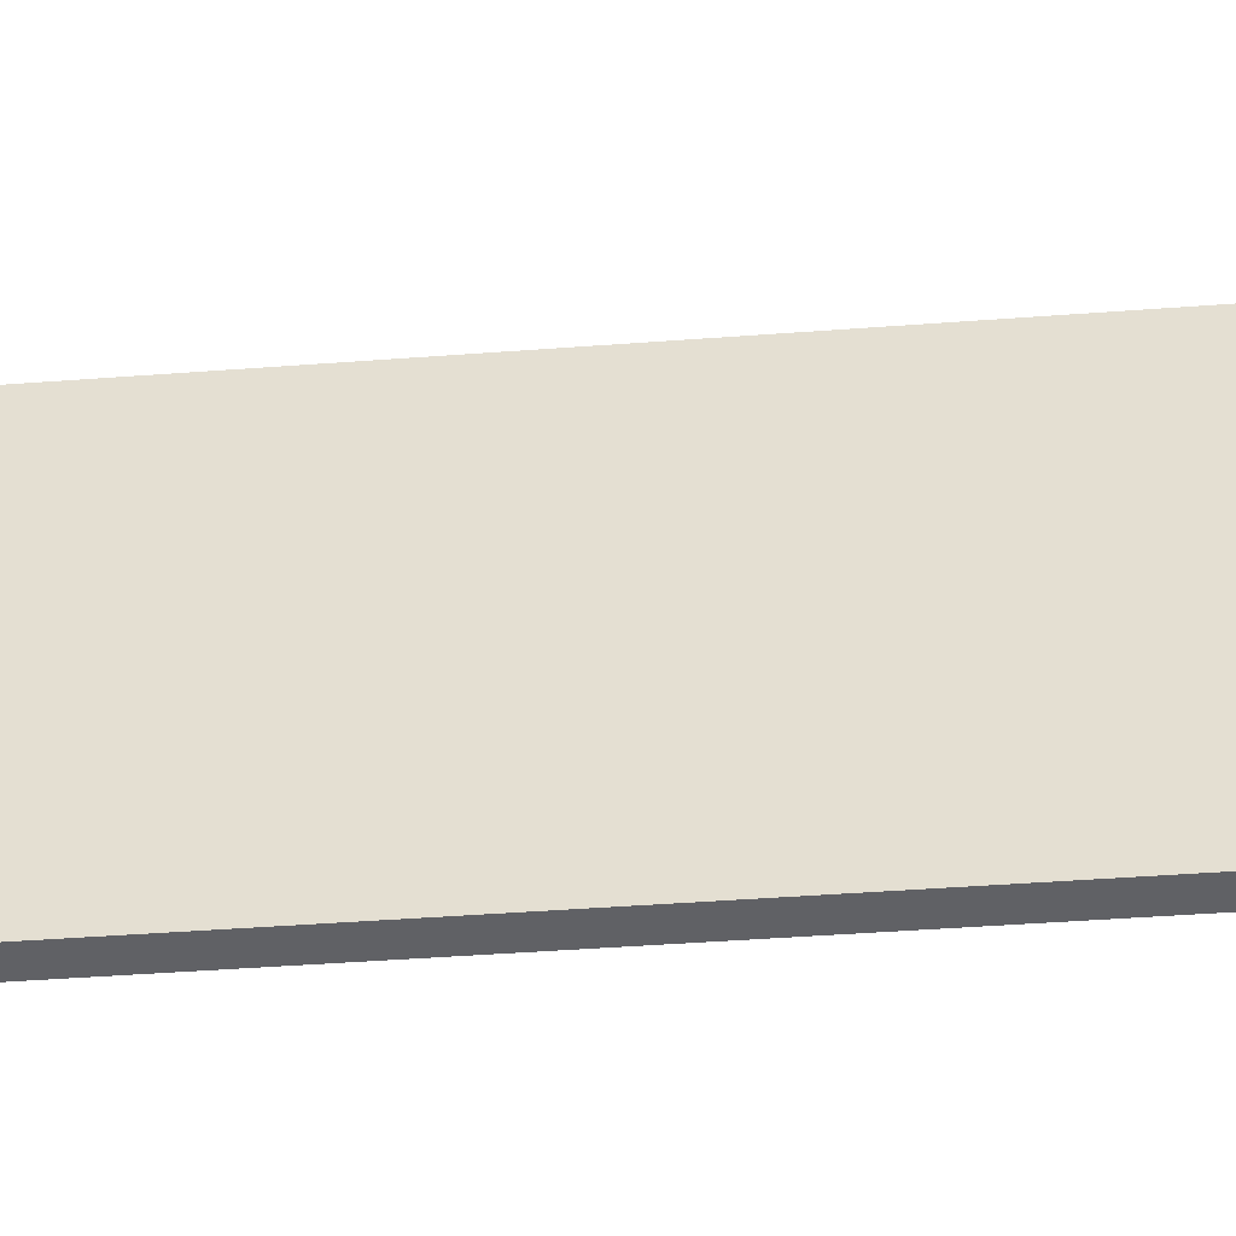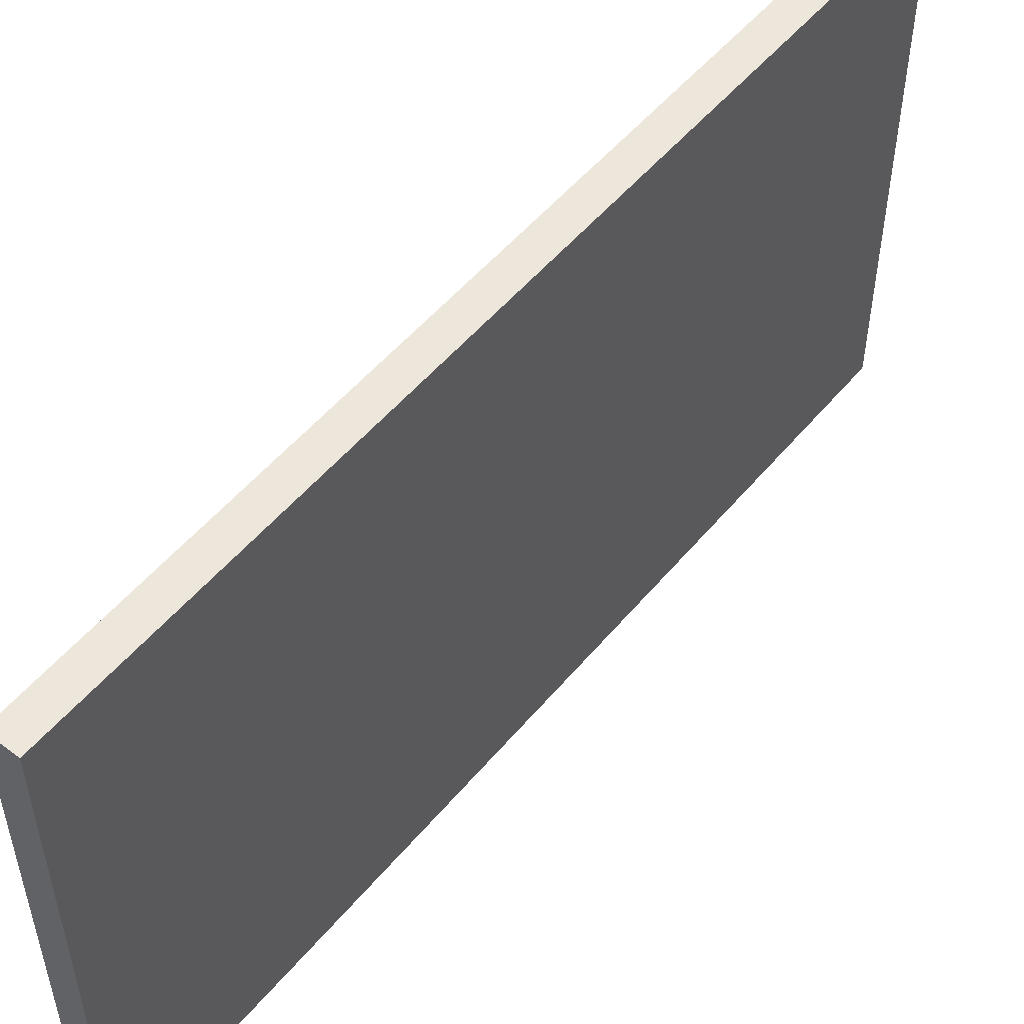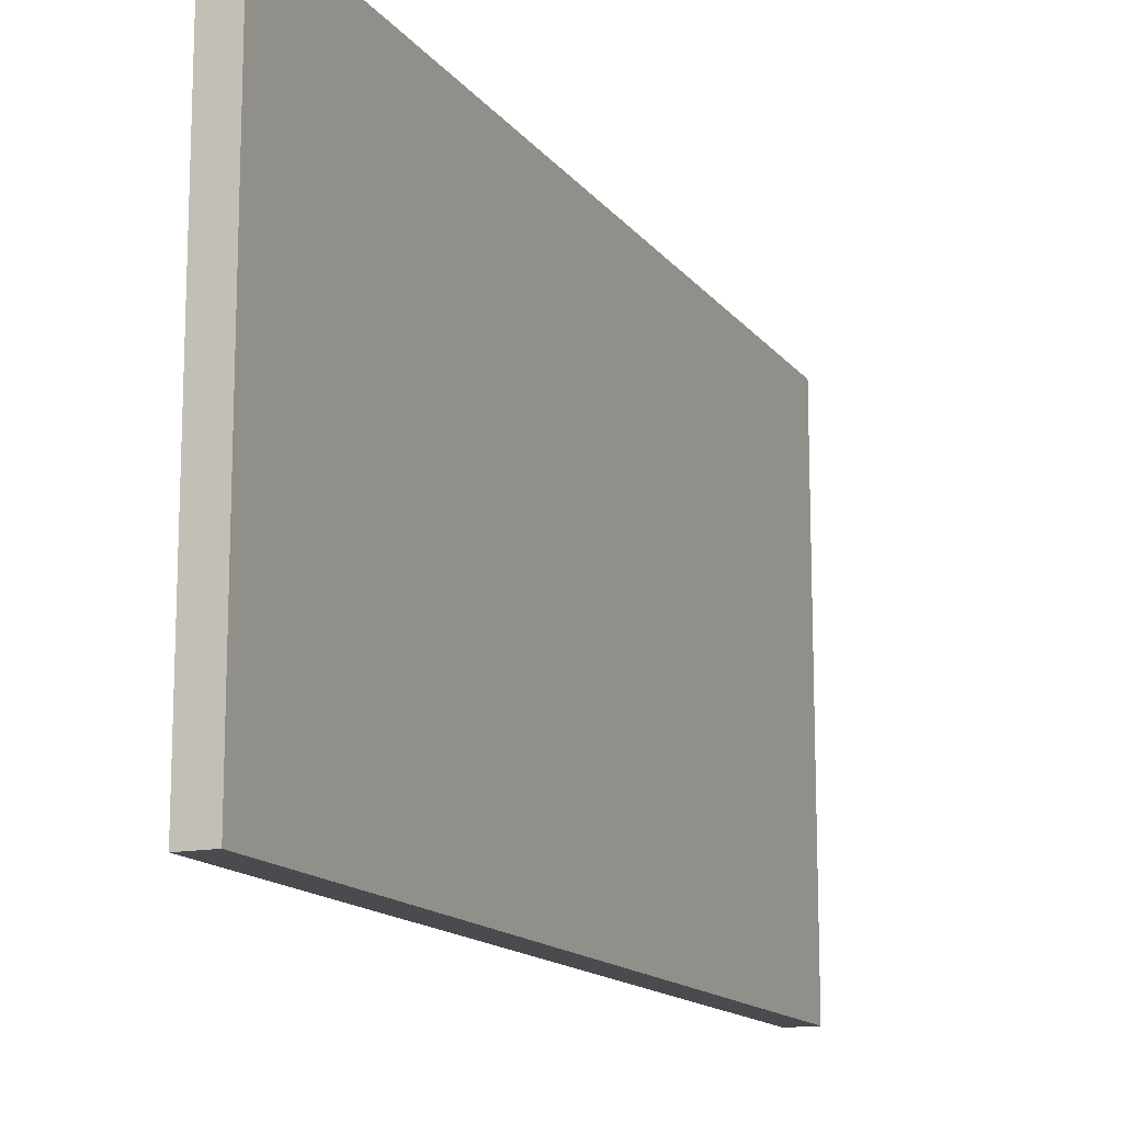
<metadata>
{"format":"obj","ext":"obj","renderer":"f3d","projection":"perspective","resolution":1024,"background":"white","views":[{"elev":-50.1,"azim":94.6,"up":"+Z"},{"elev":52.7,"azim":-141.3,"up":"+Z"},{"elev":-14.3,"azim":-156.7,"up":"+Z"}]}
</metadata>
<code>
o Cube.014_Cube.053
v 53.84 -20.79 -44.64
v 53.84 30.58 -44.64
v 55.53 -20.79 -44.64
v 55.53 30.58 -44.64
v 53.84 -20.79 -16.06
v 53.84 30.58 -16.06
v 55.53 -20.79 -16.06
v 55.53 30.58 -16.06
v 53.84 4.894 -44.64
v 55.53 4.894 -44.64
v 55.53 4.894 -16.06
v 53.84 4.894 -16.06
v 55.53 -20.79 -30.35
v 55.53 30.58 -30.35
v 53.84 -20.79 -30.35
v 53.84 30.58 -30.35
v 53.84 4.894 -30.35
v 55.53 4.894 -30.35
v 55.53 -7.949 -44.64
v 55.53 -7.949 -16.06
v 53.84 -7.949 -16.06
v 53.84 -7.949 -44.64
v 55.53 -7.949 -30.35
v 53.84 -7.949 -30.35
v 53.84 3.381 -44.64
v 55.53 3.381 -44.64
v 55.53 3.381 -16.06
v 53.84 3.381 -16.06
v 55.53 3.381 -30.35
v 53.84 3.381 -30.35
v 55.53 -6.595 -44.64
v 55.53 -6.595 -16.06
v 53.84 -6.595 -16.06
v 55.53 -6.595 -30.35
v 53.84 -6.595 -30.35
v 53.84 -6.595 -44.64
v 55.53 -20.79 -37.49
v 53.84 30.58 -37.49
v 53.84 4.894 -37.49
v 55.53 30.58 -37.49
v 53.84 -20.79 -37.49
v 55.53 4.894 -37.49
v 55.53 -7.949 -37.49
v 53.84 -7.949 -37.49
v 55.53 3.381 -37.49
v 53.84 3.381 -37.49
v 53.84 -6.595 -37.49
v 55.53 -6.595 -37.49
v 55.53 -20.79 -41.06
v 53.84 30.58 -41.06
v 53.84 4.894 -41.06
v 53.84 -7.949 -41.06
v 53.84 3.381 -41.06
v 53.84 -6.595 -41.06
v 55.53 30.58 -41.06
v 53.84 -20.79 -41.06
v 55.53 4.894 -41.06
v 55.53 -7.949 -41.06
v 55.53 3.381 -41.06
v 55.53 -6.595 -41.06
v 55.53 -20.79 -42.85
v 53.84 30.58 -42.85
v 53.84 4.894 -42.85
v 53.84 -7.949 -42.85
v 53.84 3.381 -42.85
v 53.84 -6.595 -42.85
v 55.53 30.58 -42.85
v 53.84 -20.79 -42.85
v 55.53 4.894 -42.85
v 55.53 -7.949 -42.85
v 55.53 3.381 -42.85
v 55.53 -6.595 -42.85
v 55.53 30.58 -39.28
v 53.84 -20.79 -39.28
v 55.53 4.894 -39.28
v 55.53 -7.949 -39.28
v 55.53 3.381 -39.28
v 55.53 -6.595 -39.28
v 55.53 -20.79 -39.28
v 53.84 30.58 -39.28
v 53.84 4.894 -39.28
v 53.84 -7.949 -39.28
v 53.84 3.381 -39.28
v 53.84 -6.595 -39.28
v 55.53 30.58 -33.92
v 53.84 -20.79 -33.92
v 55.53 4.894 -33.92
v 55.53 -7.949 -33.92
v 55.53 3.381 -33.92
v 55.53 -6.595 -33.92
v 55.53 -20.79 -33.92
v 53.84 30.58 -33.92
v 53.84 4.894 -33.92
v 53.84 -7.949 -33.92
v 53.84 3.381 -33.92
v 53.84 -6.595 -33.92
v 55.53 -20.79 -35.71
v 53.84 30.58 -35.71
v 53.84 4.894 -35.71
v 53.84 -7.949 -35.71
v 53.84 3.381 -35.71
v 53.84 -6.595 -35.71
v 55.53 30.58 -35.71
v 53.84 -20.79 -35.71
v 55.53 4.894 -35.71
v 55.53 -7.949 -35.71
v 55.53 3.381 -35.71
v 55.53 -6.595 -35.71
v 55.53 30.58 -32.14
v 53.84 -20.79 -32.14
v 55.53 4.894 -32.14
v 55.53 -7.949 -32.14
v 55.53 3.381 -32.14
v 55.53 -6.595 -32.14
v 55.53 -20.79 -32.14
v 53.84 30.58 -32.14
v 53.84 4.894 -32.14
v 53.84 -7.949 -32.14
v 53.84 3.381 -32.14
v 53.84 -6.595 -32.14
v 55.53 30.58 -23.21
v 53.84 -20.79 -23.21
v 55.53 4.894 -23.21
v 55.53 -20.79 -23.21
v 53.84 30.58 -23.21
v 53.84 4.894 -23.21
v 53.84 -7.949 -23.21
v 55.53 -7.949 -23.21
v 53.84 3.381 -23.21
v 55.53 3.381 -23.21
v 55.53 -6.595 -23.21
v 53.84 -6.595 -23.21
v 55.53 -20.79 -26.78
v 53.84 30.58 -26.78
v 53.84 4.894 -26.78
v 53.84 -7.949 -26.78
v 53.84 3.381 -26.78
v 53.84 -6.595 -26.78
v 55.53 30.58 -26.78
v 53.84 -20.79 -26.78
v 55.53 4.894 -26.78
v 55.53 -7.949 -26.78
v 55.53 3.381 -26.78
v 55.53 -6.595 -26.78
v 55.53 30.58 -19.64
v 53.84 -20.79 -19.64
v 55.53 4.894 -19.64
v 55.53 -7.949 -19.64
v 55.53 3.381 -19.64
v 55.53 -6.595 -19.64
v 55.53 -20.79 -19.64
v 53.84 30.58 -19.64
v 53.84 4.894 -19.64
v 53.84 -7.949 -19.64
v 53.84 3.381 -19.64
v 53.84 -6.595 -19.64
v 55.53 30.58 -17.85
v 53.84 -20.79 -17.85
v 55.53 4.894 -17.85
v 55.53 -7.949 -17.85
v 55.53 3.381 -17.85
v 55.53 -6.595 -17.85
v 55.53 -20.79 -17.85
v 53.84 30.58 -17.85
v 53.84 4.894 -17.85
v 53.84 -7.949 -17.85
v 53.84 3.381 -17.85
v 53.84 -6.595 -17.85
v 55.53 -20.79 -21.42
v 53.84 30.58 -21.42
v 53.84 4.894 -21.42
v 53.84 -7.949 -21.42
v 53.84 3.381 -21.42
v 53.84 -6.595 -21.42
v 55.53 30.58 -21.42
v 53.84 -20.79 -21.42
v 55.53 4.894 -21.42
v 55.53 -7.949 -21.42
v 55.53 3.381 -21.42
v 55.53 -6.595 -21.42
v 55.53 30.58 -24.99
v 53.84 -20.79 -24.99
v 55.53 4.894 -24.99
v 55.53 -7.949 -24.99
v 55.53 3.381 -24.99
v 55.53 -6.595 -24.99
v 55.53 -20.79 -24.99
v 53.84 30.58 -24.99
v 53.84 4.894 -24.99
v 53.84 -7.949 -24.99
v 53.84 3.381 -24.99
v 53.84 -6.595 -24.99
v 55.53 -20.79 -28.56
v 53.84 30.58 -28.56
v 53.84 4.894 -28.56
v 53.84 -7.949 -28.56
v 53.84 3.381 -28.56
v 53.84 -6.595 -28.56
v 55.53 30.58 -28.56
v 53.84 -20.79 -28.56
v 55.53 4.894 -28.56
v 55.53 -7.949 -28.56
v 55.53 3.381 -28.56
v 55.53 -6.595 -28.56
v 53.84 -1.607 -44.64
v 55.53 -1.607 -44.64
v 55.53 -1.607 -16.06
v 53.84 -1.607 -16.06
v 55.53 -1.607 -30.35
v 53.84 -1.607 -30.35
v 53.84 -1.607 -37.49
v 55.53 -1.607 -37.49
v 55.53 -1.607 -41.06
v 53.84 -1.607 -41.06
v 55.53 -1.607 -42.85
v 53.84 -1.607 -42.85
v 53.84 -1.607 -39.28
v 55.53 -1.607 -39.28
v 53.84 -1.607 -33.92
v 55.53 -1.607 -33.92
v 55.53 -1.607 -35.71
v 53.84 -1.607 -35.71
v 53.84 -1.607 -32.14
v 55.53 -1.607 -32.14
v 55.53 -1.607 -23.21
v 53.84 -1.607 -23.21
v 55.53 -1.607 -26.78
v 53.84 -1.607 -26.78
v 53.84 -1.607 -19.64
v 55.53 -1.607 -19.64
v 53.84 -1.607 -17.85
v 55.53 -1.607 -17.85
v 55.53 -1.607 -21.42
v 53.84 -1.607 -21.42
v 53.84 -1.607 -24.99
v 55.53 -1.607 -24.99
v 55.53 -1.607 -28.56
v 53.84 -1.607 -28.56
v 53.84 24.92 -44.64
v 55.53 24.92 -44.64
v 55.53 24.92 -16.06
v 53.84 24.92 -16.06
v 53.84 24.92 -30.35
v 55.53 24.92 -30.35
v 55.53 24.92 -37.49
v 53.84 24.92 -37.49
v 55.53 24.92 -41.06
v 53.84 24.92 -41.06
v 55.53 24.92 -42.85
v 53.84 24.92 -42.85
v 53.84 24.92 -39.28
v 55.53 24.92 -39.28
v 53.84 24.92 -33.92
v 55.53 24.92 -33.92
v 55.53 24.92 -35.71
v 53.84 24.92 -35.71
v 53.84 24.92 -32.14
v 55.53 24.92 -32.14
v 53.84 24.92 -23.21
v 55.53 24.92 -23.21
v 55.53 24.92 -26.78
v 53.84 24.92 -26.78
v 53.84 24.92 -19.64
v 55.53 24.92 -19.64
v 53.84 24.92 -17.85
v 55.53 24.92 -17.85
v 55.53 24.92 -21.42
v 53.84 24.92 -21.42
v 53.84 24.92 -24.99
v 55.53 24.92 -24.99
v 55.53 24.92 -28.56
v 53.84 24.92 -28.56
v 53.84 25.89 -44.64
v 55.53 25.89 -44.64
v 55.53 25.89 -16.06
v 53.84 25.89 -16.06
v 53.84 25.89 -30.35
v 55.53 25.89 -30.35
v 55.53 25.89 -37.49
v 53.84 25.89 -37.49
v 55.53 25.89 -41.06
v 53.84 25.89 -41.06
v 55.53 25.89 -42.85
v 53.84 25.89 -42.85
v 53.84 25.89 -39.28
v 55.53 25.89 -39.28
v 53.84 25.89 -33.92
v 55.53 25.89 -33.92
v 55.53 25.89 -35.71
v 53.84 25.89 -35.71
v 53.84 25.89 -32.14
v 55.53 25.89 -32.14
v 53.84 25.89 -23.21
v 55.53 25.89 -23.21
v 55.53 25.89 -26.78
v 53.84 25.89 -26.78
v 53.84 25.89 -19.64
v 55.53 25.89 -19.64
v 53.84 25.89 -17.85
v 55.53 25.89 -17.85
v 55.53 25.89 -21.42
v 53.84 25.89 -21.42
v 53.84 25.89 -24.99
v 55.53 25.89 -24.99
v 55.53 25.89 -28.56
v 53.84 25.89 -28.56
f 2 274 273
f 157 275 300
f 8 276 275
f 62 273 284
f 4 62 67
f 14 194 199
f 13 110 115
f 194 277 306
f 109 278 292
f 196 15 200
f 112 13 115
f 22 3 1
f 64 1 68
f 100 41 104
f 76 37 79
f 73 279 286
f 37 74 79
f 40 98 103
f 98 280 290
f 49 68 61
f 67 281 283
f 70 49 61
f 82 56 74
f 55 80 73
f 80 282 285
f 19 61 3
f 4 283 274
f 61 1 3
f 52 68 56
f 67 50 55
f 50 284 282
f 38 285 280
f 73 38 40
f 44 74 41
f 79 56 49
f 55 286 281
f 58 79 49
f 116 287 291
f 85 116 109
f 118 86 110
f 106 91 97
f 103 288 289
f 91 104 97
f 97 41 37
f 40 289 279
f 43 97 37
f 92 290 287
f 103 92 85
f 94 104 86
f 24 110 15
f 109 16 14
f 16 291 277
f 88 115 91
f 85 292 288
f 115 86 91
f 184 124 187
f 172 122 176
f 170 293 302
f 121 170 175
f 124 182 187
f 181 294 304
f 199 295 305
f 133 200 193
f 202 133 193
f 190 140 182
f 188 296 303
f 139 188 181
f 145 164 157
f 164 297 299
f 166 146 158
f 178 151 169
f 151 176 169
f 175 298 301
f 6 299 276
f 157 6 8
f 148 163 151
f 163 146 151
f 145 300 298
f 121 301 294
f 169 122 124
f 128 169 124
f 175 152 145
f 152 302 297
f 154 176 146
f 181 125 121
f 125 303 293
f 127 182 122
f 139 304 295
f 187 140 133
f 142 187 133
f 23 193 13
f 193 15 13
f 14 305 278
f 136 200 140
f 134 306 296
f 199 134 139
f 262 195 135
f 244 201 18
f 261 183 141
f 259 189 126
f 263 171 153
f 260 177 123
f 264 159 147
f 267 147 177
f 265 153 165
f 269 135 189
f 271 141 201
f 270 123 183
f 268 126 171
f 254 111 87
f 243 117 17
f 253 99 93
f 245 105 42
f 255 87 105
f 257 93 117
f 247 75 57
f 246 81 39
f 248 63 51
f 240 69 10
f 251 51 81
f 249 57 69
f 256 39 99
f 252 42 75
f 258 18 111
f 272 17 195
f 250 9 63
f 239 10 9
f 296 272 262
f 278 271 244
f 295 270 261
f 293 269 259
f 297 268 263
f 294 267 260
f 298 266 264
f 301 264 267
f 299 263 265
f 303 262 269
f 305 261 271
f 304 260 270
f 302 259 268
f 288 258 254
f 277 257 243
f 287 256 253
f 279 255 245
f 289 254 255
f 291 253 257
f 281 252 247
f 280 251 246
f 282 250 248
f 274 249 240
f 285 248 251
f 283 247 249
f 290 246 256
f 286 245 252
f 292 244 258
f 306 243 272
f 284 239 250
f 300 241 266
f 273 240 239
f 2 4 274
f 157 8 275
f 8 6 276
f 62 2 273
f 4 2 62
f 14 16 194
f 13 15 110
f 194 16 277
f 109 14 278
f 196 24 15
f 112 23 13
f 22 19 3
f 64 22 1
f 100 44 41
f 76 43 37
f 73 40 279
f 37 41 74
f 40 38 98
f 98 38 280
f 49 56 68
f 67 55 281
f 70 58 49
f 82 52 56
f 55 50 80
f 80 50 282
f 19 70 61
f 4 67 283
f 61 68 1
f 52 64 68
f 67 62 50
f 50 62 284
f 38 80 285
f 73 80 38
f 44 82 74
f 79 74 56
f 55 73 286
f 58 76 79
f 116 92 287
f 85 92 116
f 118 94 86
f 106 88 91
f 103 85 288
f 91 86 104
f 97 104 41
f 40 103 289
f 43 106 97
f 92 98 290
f 103 98 92
f 94 100 104
f 24 118 110
f 109 116 16
f 16 116 291
f 88 112 115
f 85 109 292
f 115 110 86
f 184 128 124
f 172 127 122
f 170 125 293
f 121 125 170
f 124 122 182
f 181 121 294
f 199 139 295
f 133 140 200
f 202 142 133
f 190 136 140
f 188 134 296
f 139 134 188
f 145 152 164
f 164 152 297
f 166 154 146
f 178 148 151
f 151 146 176
f 175 145 298
f 6 164 299
f 157 164 6
f 148 160 163
f 163 158 146
f 145 157 300
f 121 175 301
f 169 176 122
f 128 178 169
f 175 170 152
f 152 170 302
f 154 172 176
f 181 188 125
f 125 188 303
f 127 190 182
f 139 181 304
f 187 182 140
f 142 184 187
f 23 202 193
f 193 200 15
f 14 199 305
f 136 196 200
f 134 194 306
f 199 194 134
f 262 272 195
f 244 271 201
f 261 270 183
f 259 269 189
f 263 268 171
f 260 267 177
f 264 266 159
f 267 264 147
f 265 263 153
f 269 262 135
f 271 261 141
f 270 260 123
f 268 259 126
f 254 258 111
f 243 257 117
f 253 256 99
f 245 255 105
f 255 254 87
f 257 253 93
f 247 252 75
f 246 251 81
f 248 250 63
f 240 249 69
f 251 248 51
f 249 247 57
f 256 246 39
f 252 245 42
f 258 244 18
f 272 243 17
f 250 239 9
f 239 240 10
f 296 306 272
f 278 305 271
f 295 304 270
f 293 303 269
f 297 302 268
f 294 301 267
f 298 300 266
f 301 298 264
f 299 297 263
f 303 296 262
f 305 295 261
f 304 294 260
f 302 293 259
f 288 292 258
f 277 291 257
f 287 290 256
f 279 289 255
f 289 288 254
f 291 287 253
f 281 286 252
f 280 285 251
f 282 284 250
f 274 283 249
f 285 282 248
f 283 281 247
f 290 280 246
f 286 279 245
f 292 278 244
f 306 277 243
f 284 273 239
f 300 275 241
f 273 274 240
f 63 25 65
f 9 26 25
f 111 29 113
f 195 30 197
f 66 22 64
f 36 19 22
f 114 23 112
f 198 24 196
f 78 43 76
f 102 44 100
f 75 45 77
f 99 46 101
f 69 59 71
f 72 58 70
f 84 52 82
f 81 53 83
f 31 70 19
f 10 71 26
f 54 64 52
f 51 65 53
f 39 83 46
f 47 82 44
f 57 77 59
f 60 76 58
f 117 95 119
f 120 94 118
f 108 88 106
f 105 89 107
f 42 107 45
f 48 106 43
f 93 101 95
f 96 100 94
f 35 118 24
f 17 119 30
f 90 112 88
f 87 113 89
f 174 127 172
f 186 128 184
f 171 129 173
f 183 130 185
f 201 143 203
f 204 142 202
f 192 136 190
f 189 137 191
f 165 155 167
f 168 154 166
f 180 148 178
f 177 149 179
f 150 160 148
f 147 161 149
f 123 179 130
f 131 178 128
f 153 173 155
f 156 172 154
f 126 191 129
f 132 190 127
f 141 185 143
f 144 184 142
f 34 202 23
f 18 203 29
f 138 196 136
f 135 197 137
f 63 9 25
f 9 10 26
f 111 18 29
f 195 17 30
f 66 36 22
f 36 31 19
f 114 34 23
f 198 35 24
f 78 48 43
f 102 47 44
f 75 42 45
f 99 39 46
f 69 57 59
f 72 60 58
f 84 54 52
f 81 51 53
f 31 72 70
f 10 69 71
f 54 66 64
f 51 63 65
f 39 81 83
f 47 84 82
f 57 75 77
f 60 78 76
f 117 93 95
f 120 96 94
f 108 90 88
f 105 87 89
f 42 105 107
f 48 108 106
f 93 99 101
f 96 102 100
f 35 120 118
f 17 117 119
f 90 114 112
f 87 111 113
f 174 132 127
f 186 131 128
f 171 126 129
f 183 123 130
f 201 141 143
f 204 144 142
f 192 138 136
f 189 135 137
f 165 153 155
f 168 156 154
f 180 150 148
f 177 147 149
f 150 162 160
f 147 159 161
f 123 177 179
f 131 180 178
f 153 171 173
f 156 174 172
f 126 189 191
f 132 192 190
f 141 183 185
f 144 186 184
f 34 204 202
f 18 201 203
f 138 198 196
f 135 195 197
f 197 210 238
f 65 205 216
f 101 211 222
f 83 214 217
f 26 215 206
f 59 218 213
f 119 219 223
f 45 221 212
f 89 224 220
f 173 226 234
f 191 228 235
f 167 229 231
f 149 232 230
f 130 233 225
f 143 236 227
f 29 237 209
f 228 198 138
f 226 192 132
f 229 174 156
f 233 150 180
f 237 144 204
f 236 131 186
f 210 120 35
f 219 102 96
f 221 90 108
f 211 84 47
f 214 66 54
f 215 60 72
f 218 48 78
f 205 31 36
f 224 34 114
f 197 30 210
f 65 25 205
f 101 46 211
f 83 53 214
f 26 71 215
f 59 77 218
f 119 95 219
f 45 107 221
f 89 113 224
f 173 129 226
f 191 137 228
f 167 155 229
f 149 161 232
f 130 179 233
f 143 185 236
f 29 203 237
f 228 238 198
f 226 235 192
f 229 234 174
f 233 230 150
f 237 227 144
f 236 225 131
f 210 223 120
f 219 222 102
f 221 220 90
f 211 217 84
f 214 216 66
f 215 213 60
f 218 212 48
f 205 206 31
f 224 209 34
f 7 158 163
f 11 28 27
f 159 27 161
f 160 7 163
f 20 5 7
f 113 209 224
f 25 206 205
f 161 207 232
f 27 208 207
f 32 21 20
f 162 20 160
f 77 212 218
f 71 213 215
f 53 216 214
f 46 217 211
f 107 220 221
f 95 222 219
f 30 223 210
f 185 225 236
f 203 227 237
f 179 230 233
f 33 166 21
f 28 231 208
f 21 158 5
f 12 167 28
f 155 234 229
f 129 235 226
f 137 238 228
f 209 204 34
f 227 186 144
f 225 180 131
f 230 162 150
f 208 168 33
f 231 156 168
f 235 138 192
f 234 132 174
f 220 114 90
f 212 108 48
f 223 96 120
f 213 78 60
f 206 72 31
f 217 54 84
f 222 47 102
f 216 36 66
f 207 33 32
f 232 32 162
f 238 35 198
f 242 165 12
f 241 12 11
f 266 11 159
f 276 265 242
f 275 242 241
f 7 5 158
f 11 12 28
f 159 11 27
f 160 20 7
f 20 21 5
f 113 29 209
f 25 26 206
f 161 27 207
f 27 28 208
f 32 33 21
f 162 32 20
f 77 45 212
f 71 59 213
f 53 65 216
f 46 83 217
f 107 89 220
f 95 101 222
f 30 119 223
f 185 130 225
f 203 143 227
f 179 149 230
f 33 168 166
f 28 167 231
f 21 166 158
f 12 165 167
f 155 173 234
f 129 191 235
f 137 197 238
f 209 237 204
f 227 236 186
f 225 233 180
f 230 232 162
f 208 231 168
f 231 229 156
f 235 228 138
f 234 226 132
f 220 224 114
f 212 221 108
f 223 219 96
f 213 218 78
f 206 215 72
f 217 214 54
f 222 211 47
f 216 205 36
f 207 208 33
f 232 207 32
f 238 210 35
f 242 265 165
f 241 242 12
f 266 241 11
f 276 299 265
f 275 276 242

</code>
